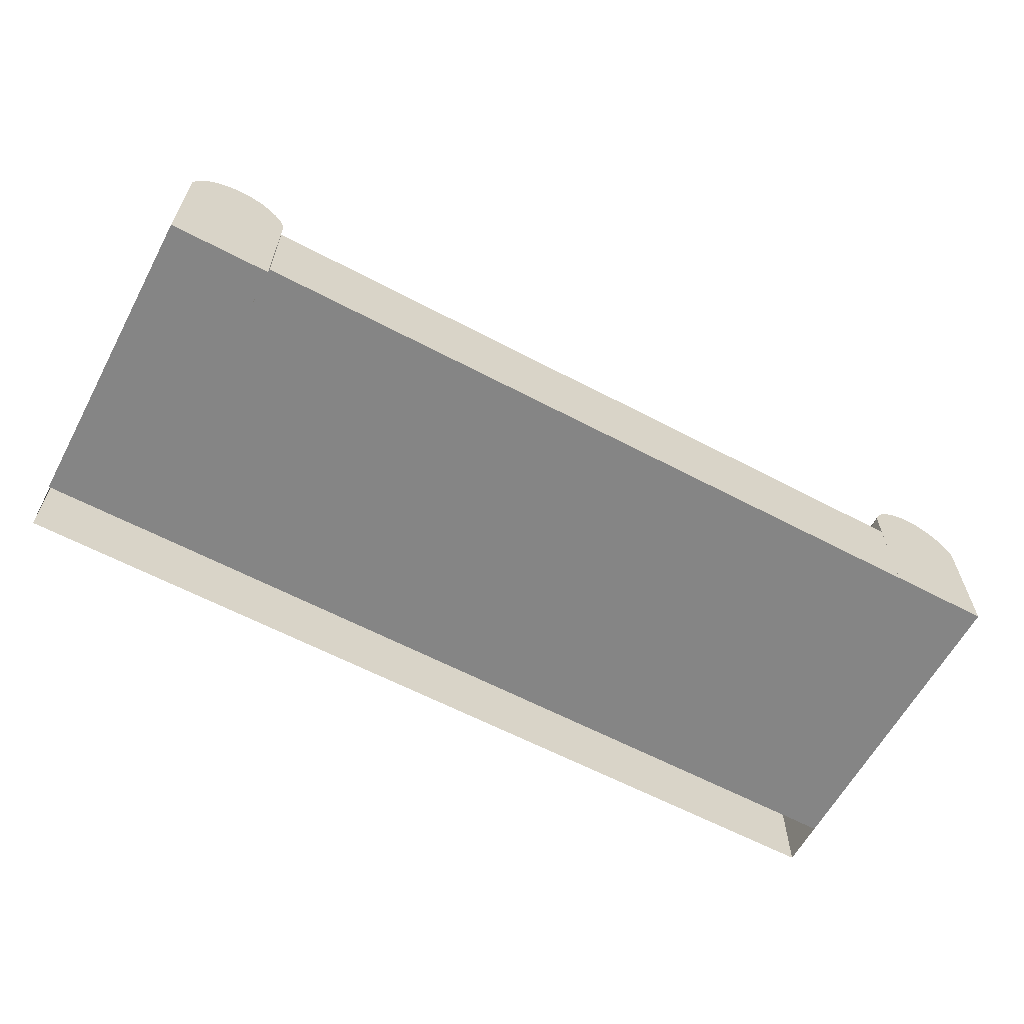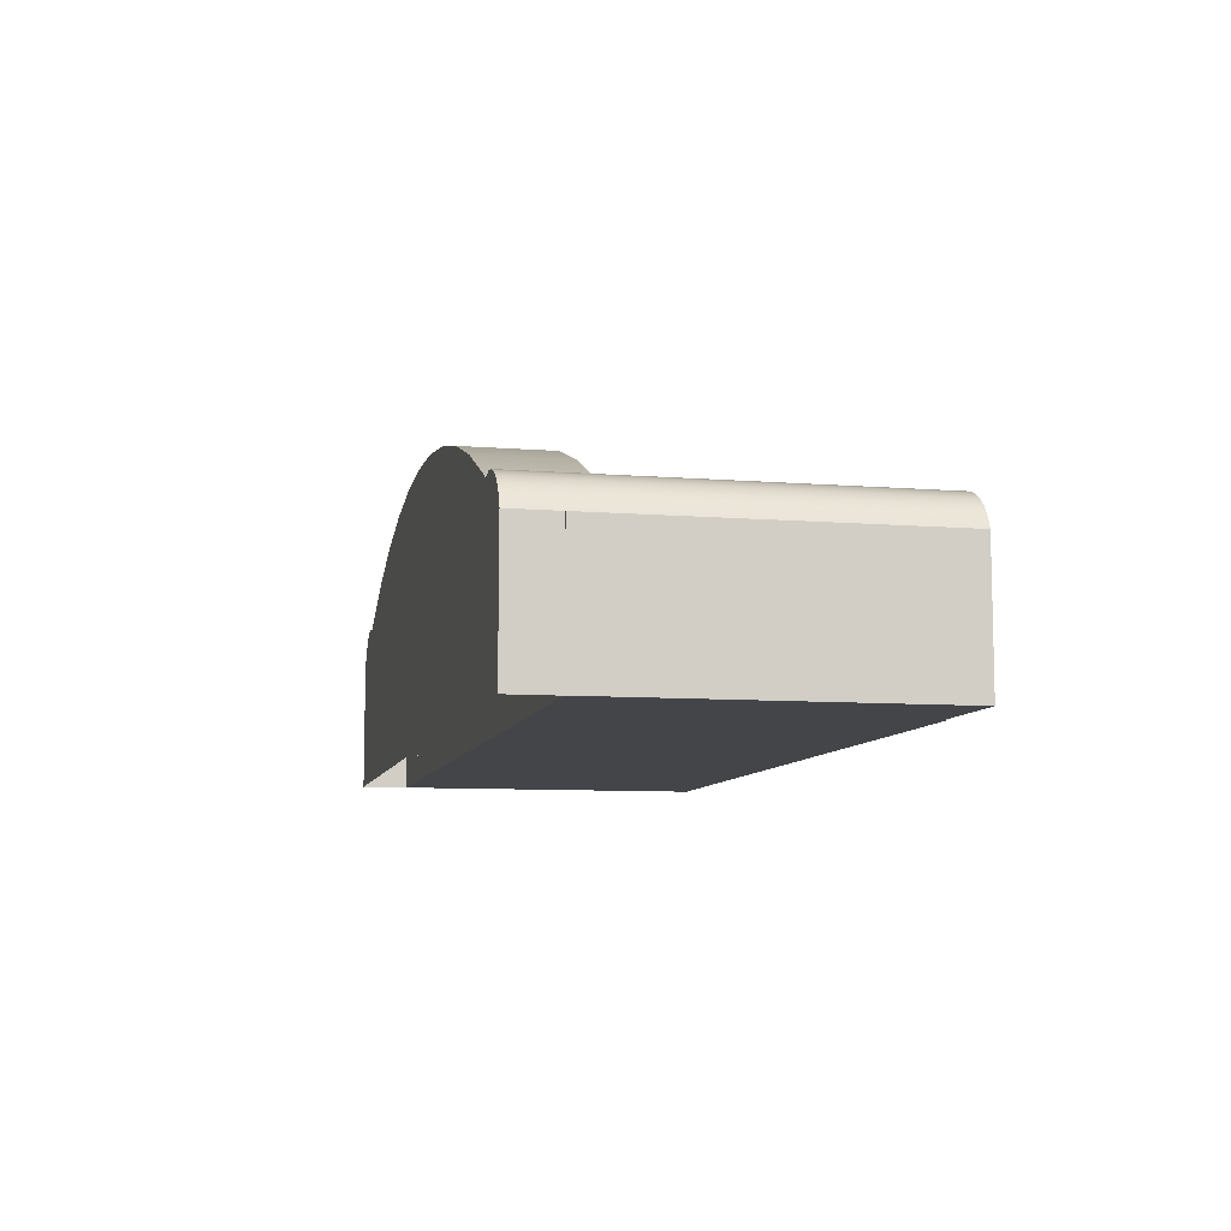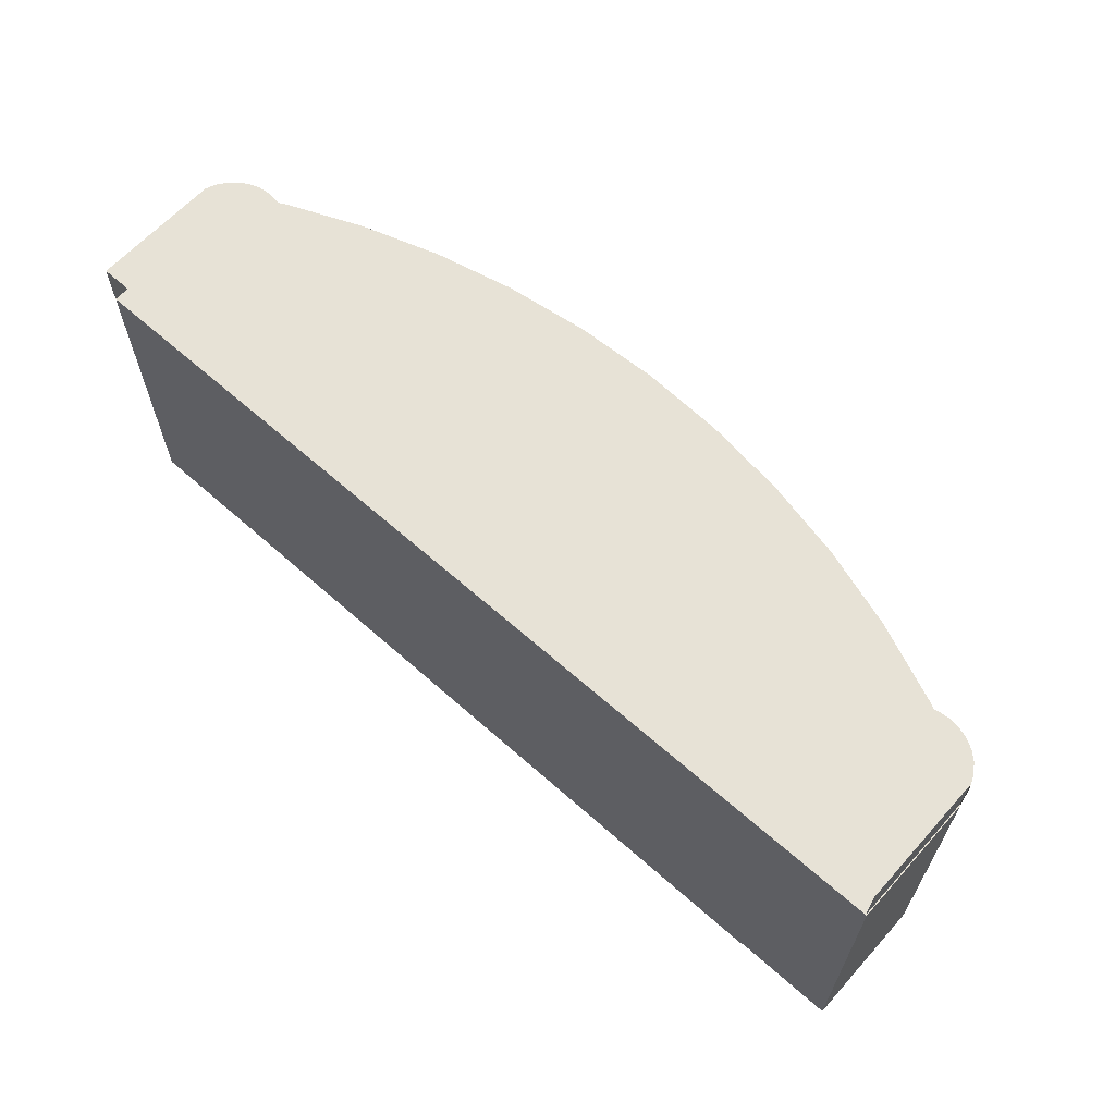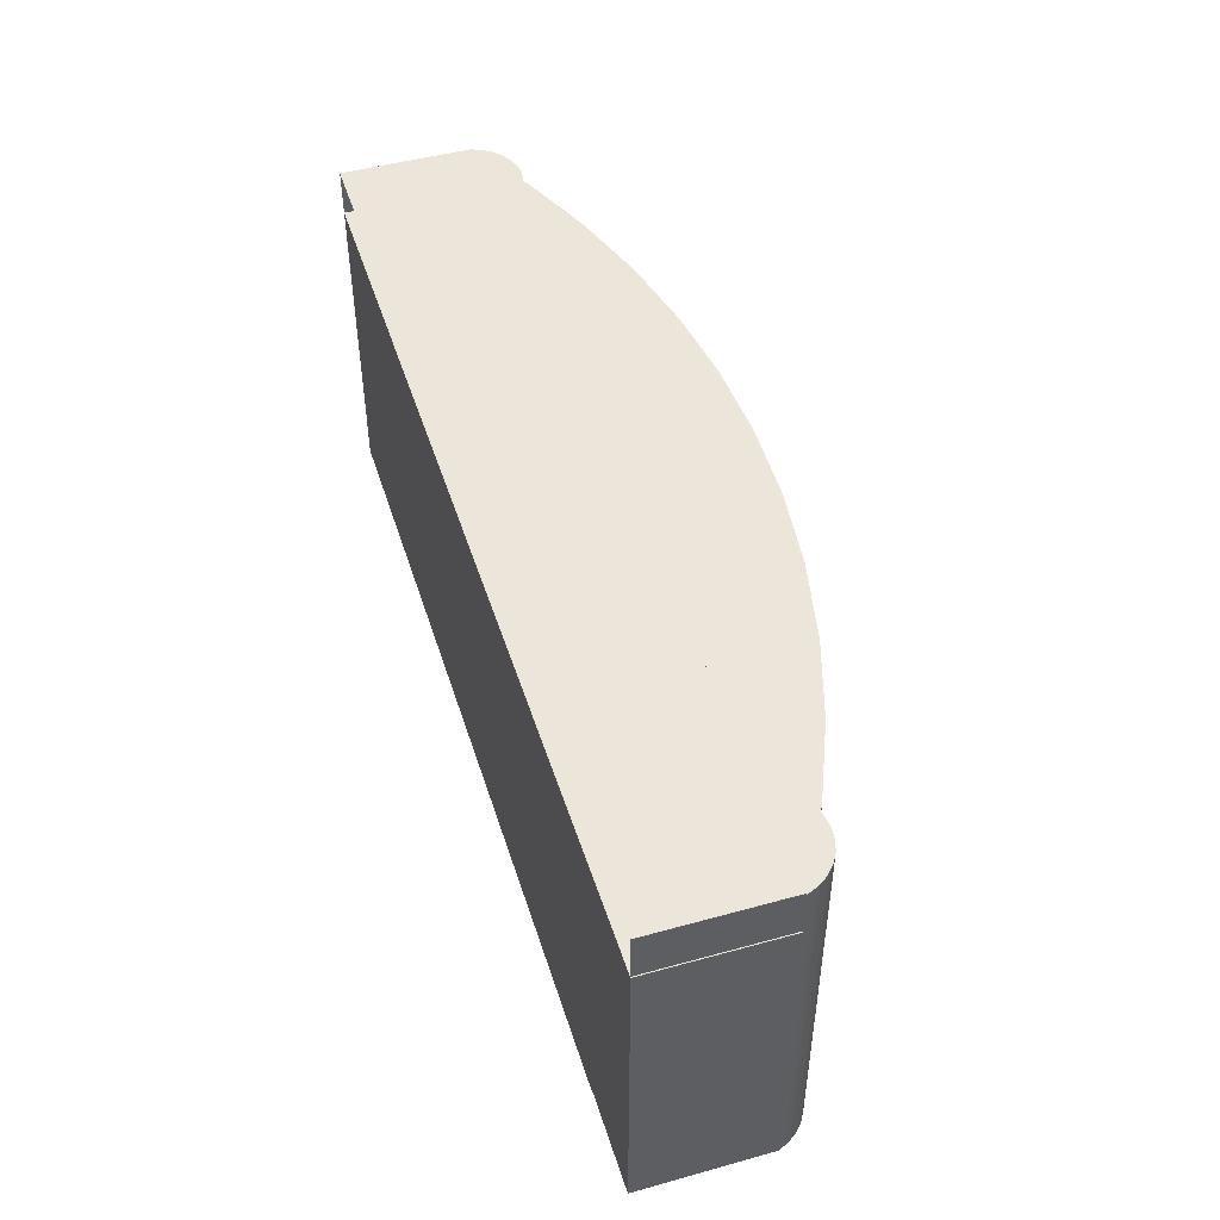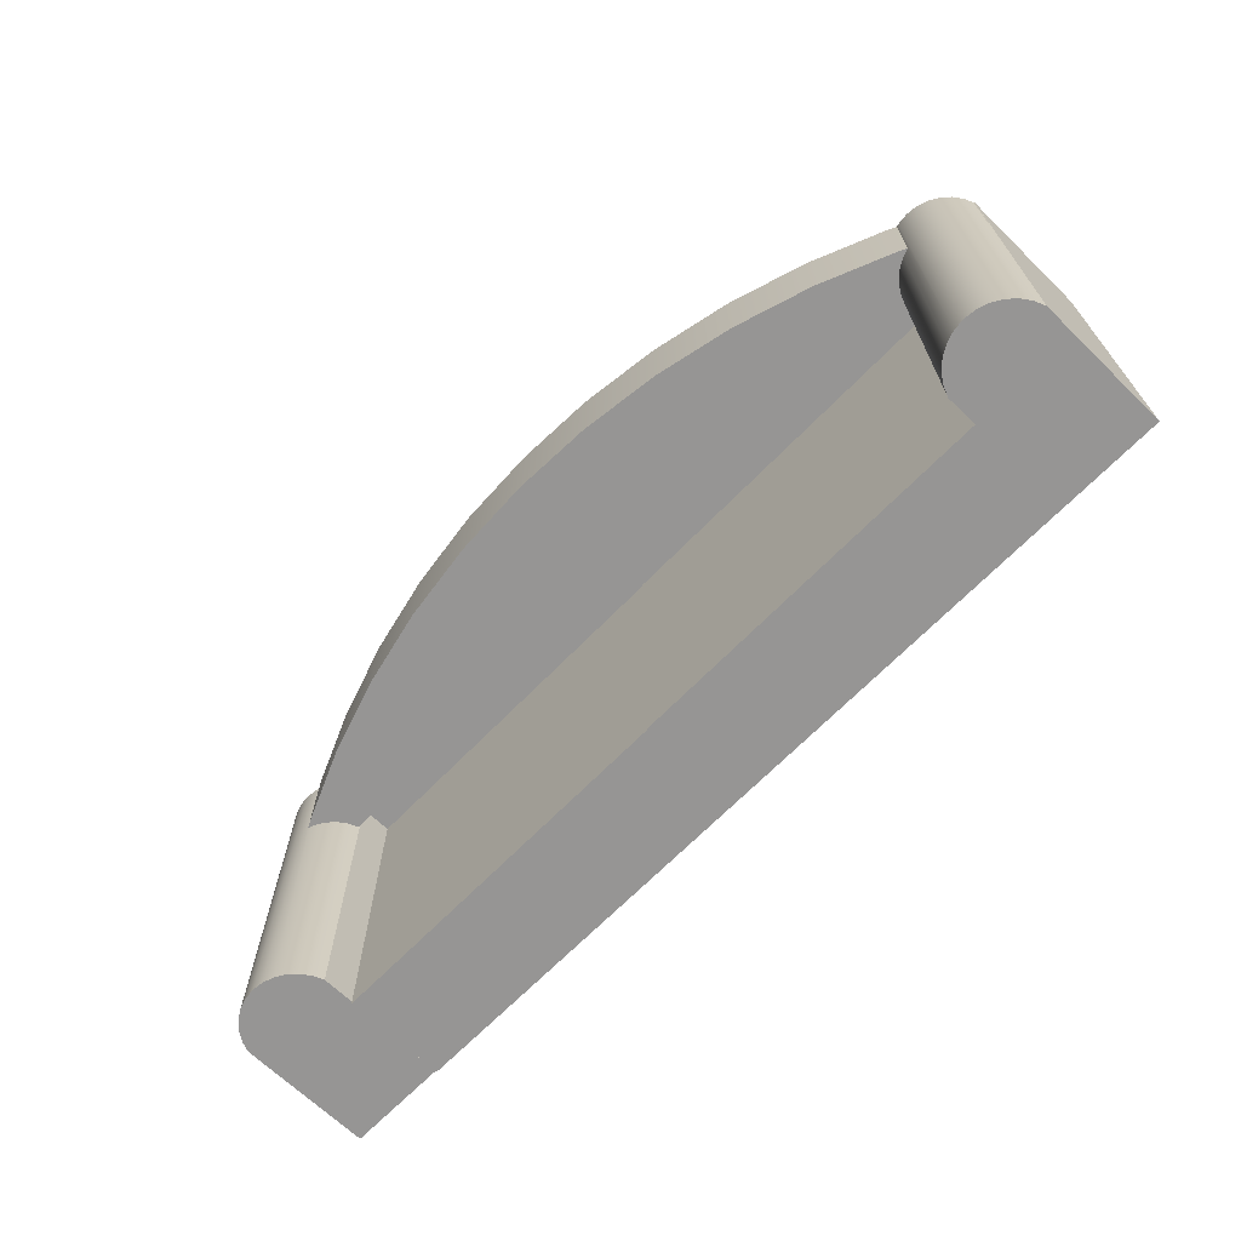
<metadata>
{"format":"obj","ext":"obj","renderer":"f3d","projection":"perspective","resolution":1024,"background":"white","views":[{"elev":-61.8,"azim":151.8,"up":"+Y"},{"elev":-8.6,"azim":77.7,"up":"+Y"},{"elev":63.1,"azim":41.9,"up":"+Z"},{"elev":47.4,"azim":72.7,"up":"+Z"},{"elev":-67.5,"azim":-134.2,"up":"+Z"}]}
</metadata>
<code>
v -0.3676 -0.133 0.08937
v 0.3363 -0.133 -0.2187
v 0.3363 -0.133 0.08937
v 0.3363 -0.133 -0.2219
v 0.3363 -0.03673 0.08937
v 0.4333 -0.133 0.08937
v -0.3676 -0.133 -0.2219
v 0.3363 -0.03673 -0.2187
v 0.4343 -0.133 -0.2187
v 0.3363 -0.133 0.0895
v -0.01562 -0.03673 0.08937
v -0.3676 -0.03602 0.08937
v -0.4655 -0.133 0.08937
v 0.3363 -0.07158 -0.2219
v 0.4333 -0.133 0.0895
v 0.3363 -0.006319 0.08937
v -0.3676 -0.07158 -0.2219
v -0.3676 -0.133 -0.222
v -0.3676 -0.03602 -0.2219
v 0.3363 -0.03673 -0.2219
v 0.4343 -0.133 0.0895
v 0.4333 -0.006319 0.0895
v -0.01562 -0.03673 -0.2219
v -0.01562 -0.03602 0.08937
v -0.4655 -0.006319 0.08937
v -0.4655 -0.133 -0.222
v 0.3363 -0.006319 0.0895
v 0.3363 -0.006319 -0.2187
v 0.4343 -0.006319 0.0895
v 0.4343 -0.006319 -0.2187
v 0.3363 -0.005123 0.0895
v 0.4333 -0.133 0.1352
v -0.01562 -0.03602 -0.2219
v -0.3676 -0.006319 0.08937
v -0.4655 -0.005123 0.1352
v -0.3676 -0.03602 -0.222
v 0.4333 -0.005123 0.0895
v 0.3363 -0.005123 0.08937
v -0.3681 -0.005123 0.08937
v -0.4655 -0.005123 0.08937
v -0.4655 -0.133 0.1352
v -0.3681 -0.005123 0.1352
v 0.4333 -0.005123 0.05266
v 0.3368 -0.005123 0.1352
v 0.4333 -0.005123 0.1352
v -0.465 -0.005123 0.08937
v -0.3676 -0.005123 0.08937
v 0.3363 -0.006319 0.1352
v -0.4655 -0.005123 0.05266
v 0.4333 -0.006319 0.1352
v -0.4655 -0.006319 -0.222
v -0.3676 -0.006319 -0.222
v -0.4613 0.003734 -0.222
v -0.465 -0.005123 0.1352
v -0.3718 0.003734 -0.222
v -0.4613 0.003734 0.1352
v -0.4029 0.02813 0.1352
v -0.4649 -0.004781 0.1352
v -0.3718 0.003734 0.1352
v -0.378 0.01267 0.1352
v -0.4551 0.01267 -0.222
v -0.378 0.01267 -0.222
v -0.4551 0.01267 0.1352
v -0.386 0.02007 0.1352
v -0.4471 0.02007 -0.222
v -0.4471 0.02007 0.1352
v -0.3954 0.02562 0.1352
v -0.386 0.02007 -0.222
v -0.4377 0.02562 0.1352
v -0.3954 0.02562 -0.222
v -0.4274 0.02905 0.1352
v -0.4377 0.02562 -0.222
v -0.4057 0.02905 0.1352
v -0.4057 0.02905 -0.222
v -0.4274 0.02905 -0.222
v -0.4166 0.03021 0.1352
v -0.4166 0.03021 -0.222
v -0.01562 -0.07158 -0.2219
v 0.3405 0.003734 -0.2187
v 0.3405 0.003734 0.1352
v 0.4301 0.003734 0.1352
v 0.4301 0.003734 -0.2187
v 0.4343 -0.006319 0.1352
v 0.3468 0.01267 -0.2187
v 0.4238 0.01267 0.1352
v 0.3468 0.01267 0.1352
v 0.4238 0.01267 -0.2187
v 0.3711 0.02793 0.1352
v 0.3639 0.03173 0.05266
v 0.3547 0.02007 0.1352
v 0.3547 0.02007 -0.2187
v -0.3962 0.03173 0.05266
v 0.4159 0.02007 -0.2187
v 0.4159 0.02007 0.1352
v -0.3962 0.03173 0.1352
v 0.2916 0.06228 0.05266
v 0.3639 0.03173 0.1352
v 0.4065 0.02562 0.1352
v 0.3641 0.02562 0.1352
v 0.4065 0.02562 -0.2187
v -0.3238 0.06228 0.1352
v -0.3238 0.06228 0.05266
v 0.3961 0.02905 0.1352
v 0.3641 0.02562 -0.2187
v 0.2916 0.06228 0.1352
v -0.249 0.0863 0.05266
v 0.3961 0.02905 -0.2187
v 0.3745 0.02905 0.1352
v 0.3745 0.02905 -0.2187
v -0.249 0.0863 0.1352
v 0.2168 0.0863 0.1352
v 0.2168 0.0863 0.05266
v 0.3853 0.03021 -0.2187
v 0.3853 0.03021 0.1352
v -0.1724 0.1036 0.1352
v 0.1402 0.1036 0.05266
v 0.1402 0.1036 0.1352
v -0.1724 0.1036 0.05266
v -0.09458 0.114 0.1352
v 0.06235 0.114 0.1352
v 0.06235 0.114 0.05266
v -0.09458 0.114 0.05266
v -0.01612 0.1175 0.1352
v -0.01612 0.1175 0.05266
g mesh1_mesh1-geometry
f 1 2 3
f 2 1 4
f 2 5 3
f 2 6 3
f 5 1 3
f 4 1 7
f 4 8 2
f 5 2 8
f 9 6 2
f 6 10 3
f 1 5 11
f 7 12 1
f 13 7 1
f 14 8 4
f 9 15 6
f 10 6 15
f 16 11 5
f 1 11 12
f 17 12 7
f 12 13 1
f 7 13 18
f 7 19 17
f 8 14 20
f 15 9 21
f 22 10 15
f 23 24 11
f 11 16 24
f 12 11 24
f 12 17 19
f 13 12 25
f 18 13 26
f 18 19 7
f 27 28 16
f 28 29 30
f 10 22 27
f 31 16 27
f 29 15 21
f 32 22 15
f 15 29 22
f 24 23 33
f 24 16 12
f 25 12 34
f 25 35 13
f 19 18 36
f 22 28 27
f 29 28 22
f 37 27 22
f 16 31 38
f 27 37 31
f 22 32 37
f 12 16 34
f 39 25 34
f 35 25 40
f 13 35 41
f 31 42 38
f 43 31 38
f 34 16 38
f 37 44 31
f 31 43 37
f 37 32 45
f 25 39 46
f 39 34 47
f 40 25 46
f 46 35 40
f 35 32 41
f 48 45 44
f 48 42 44
f 31 44 42
f 38 42 47
f 43 38 49
f 34 38 47
f 44 37 45
f 45 32 50
f 51 52 53
f 39 54 46
f 49 39 46
f 47 42 39
f 49 47 39
f 49 46 40
f 35 46 54
f 32 35 48
f 45 48 50
f 42 48 54
f 49 38 47
f 50 32 48
f 55 53 52
f 54 39 42
f 56 57 58
f 58 35 54
f 48 35 54
f 58 42 54
f 42 58 59
f 59 57 60
f 61 53 55
f 62 61 55
f 57 56 63
f 59 58 57
f 60 57 64
f 65 61 62
f 57 63 66
f 64 57 67
f 68 65 62
f 57 66 69
f 70 65 68
f 57 69 71
f 72 65 70
f 57 71 73
f 74 75 70
f 75 72 70
f 73 71 76
f 77 75 74
g mesh1_mesh1-geometry
f 3 2 1
f 4 1 2
f 3 5 2
f 3 6 2
f 3 1 5
f 7 1 4
f 2 8 4
f 8 2 5
f 10 5 3
f 3 5 10
f 2 6 9
f 3 10 6
f 11 5 1
f 1 12 7
f 1 7 13
f 17 4 7
f 7 4 17
f 4 8 14
f 8 9 2
f 2 9 8
f 8 23 5
f 5 23 8
f 5 28 8
f 8 28 5
f 5 10 16
f 16 10 5
f 6 15 9
f 15 6 10
f 5 23 11
f 11 23 5
f 5 11 16
f 12 11 1
f 7 12 17
f 1 13 12
f 18 13 7
f 4 17 14
f 14 17 4
f 17 19 7
f 20 14 8
f 9 8 30
f 30 8 9
f 23 8 20
f 20 8 23
f 28 5 16
f 16 5 28
f 30 8 28
f 28 8 30
f 16 10 27
f 27 10 16
f 21 9 15
f 15 10 22
f 11 24 23
f 24 16 11
f 24 11 12
f 19 17 12
f 25 12 13
f 26 13 18
f 7 19 18
f 14 17 78
f 78 17 14
f 19 78 17
f 17 78 19
f 14 23 20
f 20 23 14
f 29 9 30
f 30 9 29
f 16 79 28
f 28 79 16
f 16 28 27
f 79 30 28
f 28 30 79
f 30 29 28
f 27 22 10
f 80 16 27
f 27 16 80
f 27 16 31
f 9 29 21
f 21 29 9
f 21 15 29
f 15 22 32
f 22 29 15
f 33 23 24
f 12 16 24
f 24 19 12
f 12 19 24
f 19 34 12
f 12 34 19
f 34 12 25
f 51 13 25
f 25 13 51
f 13 35 25
f 13 51 26
f 26 51 13
f 51 18 26
f 26 18 51
f 36 18 19
f 23 14 78
f 78 14 23
f 78 19 23
f 23 19 78
f 30 81 29
f 29 81 30
f 79 16 80
f 80 16 79
f 27 28 22
f 30 79 82
f 82 79 30
f 22 28 29
f 22 27 37
f 80 27 48
f 48 27 80
f 38 31 16
f 31 37 27
f 37 32 22
f 23 19 33
f 33 19 23
f 19 24 33
f 33 24 19
f 34 16 12
f 36 34 19
f 19 34 36
f 34 51 25
f 25 51 34
f 34 25 39
f 25 51 46
f 46 51 25
f 40 25 35
f 41 35 13
f 18 51 36
f 36 51 18
f 81 30 82
f 82 30 81
f 29 81 83
f 83 81 29
f 80 84 79
f 79 84 80
f 82 79 84
f 84 79 82
f 80 48 44
f 44 48 80
f 38 42 31
f 38 31 43
f 38 16 34
f 31 44 37
f 37 43 31
f 45 32 37
f 34 36 52
f 52 36 34
f 51 34 52
f 52 34 51
f 46 39 25
f 55 34 39
f 39 34 55
f 47 34 39
f 51 56 46
f 46 56 51
f 46 25 40
f 35 49 40
f 40 49 35
f 40 35 46
f 41 32 35
f 36 51 52
f 52 51 36
f 82 85 81
f 81 85 82
f 45 83 81
f 81 83 45
f 84 80 86
f 86 80 84
f 82 84 87
f 87 84 82
f 44 45 48
f 44 42 48
f 59 44 80
f 80 44 59
f 44 88 80
f 80 88 44
f 42 44 31
f 47 42 38
f 49 38 43
f 47 38 34
f 45 37 44
f 89 37 43
f 43 37 89
f 50 32 45
f 37 89 45
f 45 89 37
f 34 55 52
f 52 55 34
f 53 52 51
f 46 54 39
f 46 39 49
f 55 39 59
f 59 39 55
f 39 42 47
f 39 47 49
f 56 51 53
f 53 51 56
f 46 56 58
f 58 56 46
f 40 46 49
f 58 49 35
f 35 49 58
f 54 46 35
f 48 35 32
f 85 82 87
f 87 82 85
f 88 81 85
f 85 81 88
f 83 45 50
f 50 45 83
f 45 81 88
f 88 81 45
f 60 80 86
f 86 80 60
f 80 88 86
f 86 88 80
f 90 84 86
f 86 84 90
f 87 84 91
f 91 84 87
f 50 48 45
f 88 44 45
f 45 44 88
f 54 48 42
f 44 59 42
f 42 59 44
f 59 80 60
f 60 80 59
f 47 38 49
f 92 43 49
f 49 43 92
f 43 92 89
f 89 92 43
f 48 32 50
f 45 89 88
f 88 89 45
f 52 53 55
f 42 39 54
f 54 46 58
f 58 46 54
f 59 39 42
f 42 39 59
f 59 62 55
f 55 62 59
f 53 63 56
f 56 63 53
f 58 57 56
f 57 49 58
f 58 49 57
f 54 35 58
f 54 35 48
f 93 85 87
f 87 85 93
f 88 85 94
f 94 85 88
f 60 86 64
f 64 86 60
f 86 88 90
f 90 88 86
f 84 90 91
f 91 90 84
f 64 86 90
f 90 86 64
f 87 91 93
f 93 91 87
f 54 42 58
f 59 58 42
f 62 59 60
f 60 59 62
f 60 57 59
f 49 95 92
f 92 95 49
f 89 92 96
f 96 92 89
f 88 89 97
f 97 89 88
f 55 53 61
f 55 61 62
f 63 53 61
f 61 53 63
f 63 56 57
f 57 58 59
f 95 49 57
f 57 49 95
f 85 93 94
f 94 93 85
f 88 94 98
f 98 94 88
f 64 62 60
f 60 62 64
f 64 57 60
f 90 88 99
f 99 88 90
f 99 91 90
f 90 91 99
f 64 90 67
f 67 90 64
f 93 91 100
f 100 91 93
f 101 92 95
f 95 92 101
f 96 92 102
f 102 92 96
f 96 97 89
f 89 97 96
f 57 88 97
f 97 88 57
f 62 61 65
f 65 63 61
f 61 63 65
f 66 63 57
f 57 97 95
f 95 97 57
f 100 94 93
f 93 94 100
f 94 100 98
f 98 100 94
f 88 98 103
f 103 98 88
f 62 64 68
f 68 64 62
f 67 57 64
f 88 104 99
f 99 104 88
f 57 99 88
f 88 99 57
f 67 90 99
f 99 90 67
f 91 99 104
f 104 99 91
f 67 68 64
f 64 68 67
f 100 91 104
f 104 91 100
f 92 101 102
f 102 101 92
f 95 105 101
f 101 105 95
f 96 102 106
f 106 102 96
f 97 96 105
f 105 96 97
f 62 65 68
f 63 65 66
f 66 65 63
f 69 66 57
f 95 97 105
f 105 97 95
f 107 98 100
f 100 98 107
f 98 107 103
f 103 107 98
f 88 103 108
f 108 103 88
f 57 70 67
f 67 70 57
f 67 99 57
f 57 99 67
f 108 104 88
f 88 104 108
f 68 67 70
f 70 67 68
f 100 104 109
f 109 104 100
f 110 102 101
f 101 102 110
f 101 105 111
f 111 105 101
f 102 110 106
f 106 110 102
f 96 106 112
f 112 106 96
f 112 105 96
f 96 105 112
f 68 65 70
f 72 66 65
f 65 66 72
f 66 72 69
f 69 72 66
f 71 69 57
f 100 109 107
f 107 109 100
f 113 103 107
f 107 103 113
f 108 103 114
f 114 103 108
f 70 57 74
f 74 57 70
f 104 108 109
f 109 108 104
f 101 111 110
f 110 111 101
f 105 112 111
f 111 112 105
f 115 106 110
f 110 106 115
f 112 106 116
f 116 106 112
f 70 65 72
f 75 69 72
f 72 69 75
f 69 75 71
f 71 75 69
f 73 71 57
f 107 109 113
f 113 109 107
f 103 113 114
f 114 113 103
f 114 109 108
f 108 109 114
f 74 57 73
f 73 57 74
f 70 75 74
f 110 111 117
f 117 111 110
f 116 111 112
f 112 111 116
f 106 115 118
f 118 115 106
f 110 117 115
f 115 117 110
f 116 106 118
f 118 106 116
f 70 72 75
f 77 71 75
f 75 71 77
f 76 71 73
f 109 114 113
f 113 114 109
f 76 74 73
f 73 74 76
f 74 75 77
f 111 116 117
f 117 116 111
f 119 118 115
f 115 118 119
f 115 117 120
f 120 117 115
f 116 118 121
f 121 118 116
f 71 77 76
f 76 77 71
f 74 76 77
f 77 76 74
f 121 117 116
f 116 117 121
f 118 119 122
f 122 119 118
f 115 120 119
f 119 120 115
f 117 121 120
f 120 121 117
f 121 118 122
f 122 118 121
f 123 122 119
f 119 122 123
f 119 120 123
f 123 120 119
f 124 120 121
f 121 120 124
f 121 122 124
f 124 122 121
f 122 123 124
f 124 123 122
f 120 124 123
f 123 124 120

</code>
